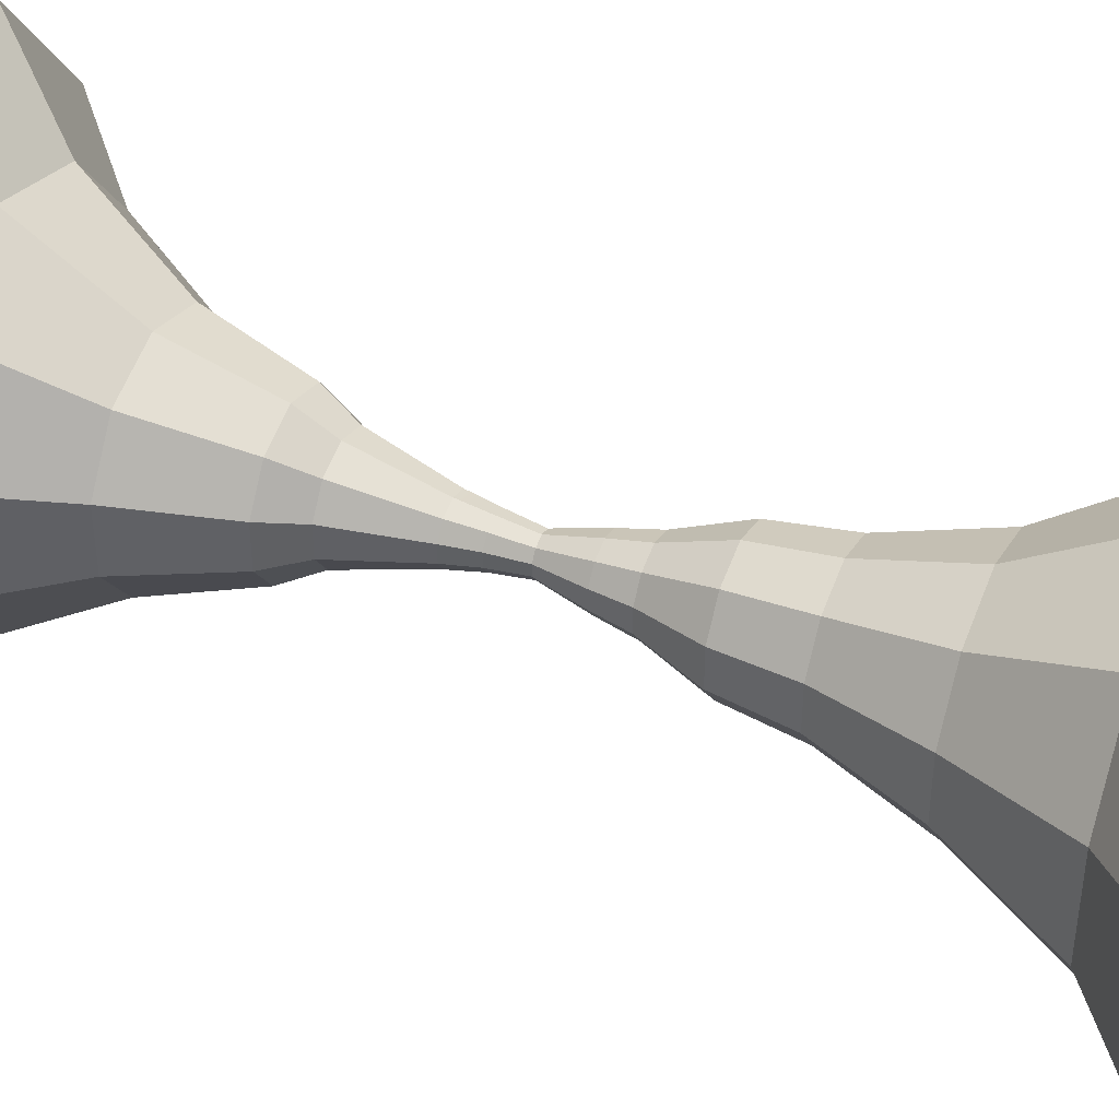
<metadata>
{"format":"obj","ext":"obj","renderer":"f3d","projection":"perspective","resolution":1024,"background":"white","views":[{"elev":42.7,"azim":-67.1,"up":"+Y"}]}
</metadata>
<code>
g Stalactite.006
v 0.0001075 0.005737 -0.004867
v 0.003585 0.004607 -0.004867
v 0.005878 0.00809 0.01
v -0 0.01 0.01
v 0.003585 0.004607 -0.004867
v 0.005735 0.001648 -0.004867
v 0.009511 0.00309 0.01
v 0.005878 0.00809 0.01
v 0.007649 0.0101 0.0214
v 0.01222 0.003809 0.0214
v 0.005735 0.001648 -0.004867
v 0.005735 -0.002009 -0.004867
v 0.009511 -0.00309 0.01
v 0.009511 0.00309 0.01
v 0.01222 0.003809 0.0214
v 0.01222 -0.003972 0.0214
v 0.005735 -0.002009 -0.004867
v 0.003585 -0.004967 -0.004867
v 0.005878 -0.00809 0.01
v 0.009511 -0.00309 0.01
v 0.01222 -0.003972 0.0214
v 0.007649 -0.01027 0.0214
v 0.003585 -0.004967 -0.004867
v 0.0001075 -0.006097 -0.004867
v -8.742e-10 -0.01 0.01
v 0.005878 -0.00809 0.01
v 0.007649 -0.01027 0.0214
v 0.0002494 -0.01267 0.0214
v 0.0001075 -0.006097 -0.004867
v -0.00337 -0.004967 -0.004867
v -0.005878 -0.00809 0.01
v -8.742e-10 -0.01 0.01
v 0.0002494 -0.01267 0.0214
v -0.00715 -0.01027 0.0214
v -0.00337 -0.004967 -0.004867
v -0.00552 -0.002009 -0.004867
v -0.009511 -0.00309 0.01
v -0.005878 -0.00809 0.01
v -0.00552 -0.002009 -0.004867
v -0.00552 0.001648 -0.004867
v -0.009511 0.00309 0.01
v -0.009511 -0.00309 0.01
v -0.00552 0.001648 -0.004867
v -0.00337 0.004607 -0.004867
v -0.005878 0.00809 0.01
v -0.009511 0.00309 0.01
v -0.00337 0.004607 -0.004867
v 0.0001075 0.005737 -0.004867
v -0 0.01 0.01
v -0.005878 0.00809 0.01
v 0.0001075 0.005737 -0.004867
v -0.00337 0.004607 -0.004867
v -0.004268 0.006101 -0.01595
v 8.756e-05 0.007516 -0.01595
v -0.005634 0.007676 -0.02587
v -0.0001596 0.009454 -0.02587
v 0.01222 -0.003972 0.0214
v 0.01892 -0.005784 0.0411
v 0.01892 0.00684 0.0411
v 0.01222 0.003809 0.0214
v -0 0.01 0.01
v 0.0002494 0.01251 0.0214
v -0.00715 0.0101 0.0214
v -0.005878 0.00809 0.01
v -0.005878 0.00809 0.01
v -0.00715 0.0101 0.0214
v -0.01172 0.003809 0.0214
v -0.009511 0.00309 0.01
v -0.009511 0.00309 0.01
v -0.01172 0.003809 0.0214
v -0.01172 -0.003972 0.0214
v -0.009511 -0.00309 0.01
v -0.009511 -0.00309 0.01
v -0.01172 -0.003972 0.0214
v -0.00715 -0.01027 0.0214
v -0.005878 -0.00809 0.01
v 0.005878 0.00809 0.01
v 0.007649 0.0101 0.0214
v 0.0002494 0.01251 0.0214
v -0 0.01 0.01
v -0.0005083 0.02095 0.0411
v -0.0006364 0.02414 0.06431
v -0.01456 0.01962 0.06431
v -0.01251 0.01705 0.0411
v 0.0002494 0.01251 0.0214
v -0.0005083 0.02095 0.0411
v -0.01251 0.01705 0.0411
v -0.00715 0.0101 0.0214
v -0.01172 -0.003972 0.0214
v -0.01993 -0.005784 0.0411
v -0.01251 -0.016 0.0411
v -0.00715 -0.01027 0.0214
v 0.007649 -0.01027 0.0214
v 0.0115 -0.016 0.0411
v 0.01892 -0.005784 0.0411
v 0.01222 -0.003972 0.0214
v 0.007649 0.0101 0.0214
v 0.0115 0.01705 0.0411
v -0.0005083 0.02095 0.0411
v 0.0002494 0.01251 0.0214
v -0.01172 0.003809 0.0214
v -0.01993 0.00684 0.0411
v -0.01993 -0.005784 0.0411
v -0.01172 -0.003972 0.0214
v 0.0002494 -0.01267 0.0214
v -0.0005083 -0.0199 0.0411
v 0.0115 -0.016 0.0411
v 0.007649 -0.01027 0.0214
v 0.01222 0.003809 0.0214
v 0.01892 0.00684 0.0411
v 0.0115 0.01705 0.0411
v 0.007649 0.0101 0.0214
v -0.00715 0.0101 0.0214
v -0.01251 0.01705 0.0411
v -0.01993 0.00684 0.0411
v -0.01172 0.003809 0.0214
v -0.00715 -0.01027 0.0214
v -0.01251 -0.016 0.0411
v -0.0005083 -0.0199 0.0411
v 0.0002494 -0.01267 0.0214
v -0.02317 -0.006874 0.06431
v -0.03503 -0.009982 0.09664
v -0.02246 -0.02728 0.09664
v -0.01456 -0.01872 0.06431
v -0.01993 -0.005784 0.0411
v -0.02317 -0.006874 0.06431
v -0.01456 -0.01872 0.06431
v -0.01251 -0.016 0.0411
v 0.0115 -0.016 0.0411
v 0.01329 -0.01872 0.06431
v 0.0219 -0.006874 0.06431
v 0.01892 -0.005784 0.0411
v 0.0115 0.01705 0.0411
v 0.01329 0.01962 0.06431
v -0.0006364 0.02414 0.06431
v -0.0005083 0.02095 0.0411
v -0.01993 0.00684 0.0411
v -0.02317 0.007771 0.06431
v -0.02317 -0.006874 0.06431
v -0.01993 -0.005784 0.0411
v -0.0005083 -0.0199 0.0411
v -0.0006364 -0.02325 0.06431
v 0.01329 -0.01872 0.06431
v 0.0115 -0.016 0.0411
v 0.01892 0.00684 0.0411
v 0.0219 0.007771 0.06431
v 0.01329 0.01962 0.06431
v 0.0115 0.01705 0.0411
v -0.01251 0.01705 0.0411
v -0.01456 0.01962 0.06431
v -0.02317 0.007771 0.06431
v -0.01993 0.00684 0.0411
v -0.01251 -0.016 0.0411
v -0.01456 -0.01872 0.06431
v -0.0006364 -0.02325 0.06431
v -0.0005083 -0.0199 0.0411
v 0.01892 -0.005784 0.0411
v 0.0219 -0.006874 0.06431
v 0.0219 0.007771 0.06431
v 0.01892 0.00684 0.0411
v 0.0182 -0.02728 0.09664
v 0.033 -0.04511 0.1339
v 0.05369 -0.01663 0.1339
v 0.03077 -0.009982 0.09664
v 0.01329 -0.01872 0.06431
v 0.0182 -0.02728 0.09664
v 0.03077 -0.009982 0.09664
v 0.0219 -0.006874 0.06431
v 0.01329 0.01962 0.06431
v 0.0182 0.02869 0.09664
v -0.002129 0.0353 0.09664
v -0.0006364 0.02414 0.06431
v -0.02317 0.007771 0.06431
v -0.03503 0.0114 0.09664
v -0.03503 -0.009982 0.09664
v -0.02317 -0.006874 0.06431
v -0.0006364 -0.02325 0.06431
v -0.002129 -0.03388 0.09664
v 0.0182 -0.02728 0.09664
v 0.01329 -0.01872 0.06431
v 0.0219 0.007771 0.06431
v 0.03077 0.0114 0.09664
v 0.0182 0.02869 0.09664
v 0.01329 0.01962 0.06431
v -0.01456 0.01962 0.06431
v -0.02246 0.02869 0.09664
v -0.03503 0.0114 0.09664
v -0.02317 0.007771 0.06431
v -0.01456 -0.01872 0.06431
v -0.02246 -0.02728 0.09664
v -0.002129 -0.03388 0.09664
v -0.0006364 -0.02325 0.06431
v 0.0219 -0.006874 0.06431
v 0.03077 -0.009982 0.09664
v 0.03077 0.0114 0.09664
v 0.0219 0.007771 0.06431
v -0.0006364 0.02414 0.06431
v -0.002129 0.0353 0.09664
v -0.02246 0.02869 0.09664
v -0.01456 0.01962 0.06431
v 0.033 0.04703 0.1339
v 0.05059 0.07315 0.1608
v -0.001522 0.09008 0.1608
v -0.000465 0.0579 0.1339
v 0.0182 0.02869 0.09664
v 0.033 0.04703 0.1339
v -0.000465 0.0579 0.1339
v -0.002129 0.0353 0.09664
v -0.03503 0.0114 0.09664
v -0.05462 0.01856 0.1339
v -0.05462 -0.01663 0.1339
v -0.03503 -0.009982 0.09664
v -0.002129 -0.03388 0.09664
v -0.000465 -0.05598 0.1339
v 0.033 -0.04511 0.1339
v 0.0182 -0.02728 0.09664
v 0.03077 0.0114 0.09664
v 0.05369 0.01856 0.1339
v 0.033 0.04703 0.1339
v 0.0182 0.02869 0.09664
v -0.02246 0.02869 0.09664
v -0.03393 0.04703 0.1339
v -0.05462 0.01856 0.1339
v -0.03503 0.0114 0.09664
v -0.02246 -0.02728 0.09664
v -0.03393 -0.04511 0.1339
v -0.000465 -0.05598 0.1339
v -0.002129 -0.03388 0.09664
v 0.03077 -0.009982 0.09664
v 0.05369 -0.01663 0.1339
v 0.05369 0.01856 0.1339
v 0.03077 0.0114 0.09664
v -0.002129 0.0353 0.09664
v -0.000465 0.0579 0.1339
v -0.03393 0.04703 0.1339
v -0.02246 0.02869 0.09664
v -0.03503 -0.009982 0.09664
v -0.05462 -0.01663 0.1339
v -0.03393 -0.04511 0.1339
v -0.02246 -0.02728 0.09664
v 0.05059 0.07315 0.1608
v 0.08279 0.02882 0.1608
v 0.08279 -0.02597 0.1608
v 0.05059 -0.0703 0.1608
v -0.001522 0.09008 0.1608
v -0.001522 -0.08723 0.1608
v -0.05363 0.07315 0.1608
v -0.05363 -0.0703 0.1608
v -0.08584 0.02882 0.1608
v -0.08584 -0.02597 0.1608
v -0.05462 0.01856 0.1339
v -0.08584 0.02882 0.1608
v -0.08584 -0.02597 0.1608
v -0.05462 -0.01663 0.1339
v -0.000465 -0.05598 0.1339
v -0.001522 -0.08723 0.1608
v 0.05059 -0.0703 0.1608
v 0.033 -0.04511 0.1339
v 0.05369 0.01856 0.1339
v 0.08279 0.02882 0.1608
v 0.05059 0.07315 0.1608
v 0.033 0.04703 0.1339
v -0.03393 0.04703 0.1339
v -0.05363 0.07315 0.1608
v -0.08584 0.02882 0.1608
v -0.05462 0.01856 0.1339
v -0.03393 -0.04511 0.1339
v -0.05363 -0.0703 0.1608
v -0.001522 -0.08723 0.1608
v -0.000465 -0.05598 0.1339
v 0.05369 -0.01663 0.1339
v 0.08279 -0.02597 0.1608
v 0.08279 0.02882 0.1608
v 0.05369 0.01856 0.1339
v -0.000465 0.0579 0.1339
v -0.001522 0.09008 0.1608
v -0.05363 0.07315 0.1608
v -0.03393 0.04703 0.1339
v -0.05462 -0.01663 0.1339
v -0.08584 -0.02597 0.1608
v -0.05363 -0.0703 0.1608
v -0.03393 -0.04511 0.1339
v 0.033 -0.04511 0.1339
v 0.05059 -0.0703 0.1608
v 0.08279 -0.02597 0.1608
v 0.05369 -0.01663 0.1339
v 0.003585 0.004607 -0.004867
v 0.0001075 0.005737 -0.004867
v 8.756e-05 0.007516 -0.01595
v 0.004443 0.006101 -0.01595
v -0.0001596 0.009454 -0.02587
v 0.005315 0.007676 -0.02587
v 0.005735 0.001648 -0.004867
v 0.003585 0.004607 -0.004867
v 0.004443 0.006101 -0.01595
v 0.007134 0.002396 -0.01595
v 0.005315 0.007676 -0.02587
v 0.008699 0.003019 -0.02587
v 0.005735 -0.002009 -0.004867
v 0.005735 0.001648 -0.004867
v 0.007134 0.002396 -0.01595
v 0.007134 -0.002183 -0.01595
v 0.008699 0.003019 -0.02587
v 0.008699 -0.002738 -0.02587
v 0.003585 -0.004967 -0.004867
v 0.005735 -0.002009 -0.004867
v 0.007134 -0.002183 -0.01595
v 0.004443 -0.005888 -0.01595
v 0.0001075 -0.006097 -0.004867
v 0.003585 -0.004967 -0.004867
v 0.004443 -0.005888 -0.01595
v 8.756e-05 -0.007303 -0.01595
v -0.00337 -0.004967 -0.004867
v 0.0001075 -0.006097 -0.004867
v 8.756e-05 -0.007303 -0.01595
v -0.004268 -0.005888 -0.01595
v -0.00552 -0.002009 -0.004867
v -0.00337 -0.004967 -0.004867
v -0.004268 -0.005888 -0.01595
v -0.006959 -0.002183 -0.01595
v -0.00552 0.001648 -0.004867
v -0.00552 -0.002009 -0.004867
v -0.006959 -0.002183 -0.01595
v -0.006959 0.002396 -0.01595
v -0.00337 0.004607 -0.004867
v -0.00552 0.001648 -0.004867
v -0.006959 0.002396 -0.01595
v -0.004268 0.006101 -0.01595
v 0.008699 -0.002738 -0.02587
v 0.008699 0.003019 -0.02587
v 0.01554 0.005596 -0.05247
v 0.01554 -0.004769 -0.05247
v -0.004268 0.006101 -0.01595
v -0.006959 0.002396 -0.01595
v -0.009018 0.003019 -0.02587
v -0.005634 0.007676 -0.02587
v -0.006959 0.002396 -0.01595
v -0.006959 -0.002183 -0.01595
v -0.009018 -0.002738 -0.02587
v -0.009018 0.003019 -0.02587
v -0.006959 -0.002183 -0.01595
v -0.004268 -0.005888 -0.01595
v -0.005634 -0.007395 -0.02587
v -0.009018 -0.002738 -0.02587
v -0.004268 -0.005888 -0.01595
v 8.756e-05 -0.007303 -0.01595
v -0.0001596 -0.009174 -0.02587
v -0.005634 -0.007395 -0.02587
v 8.756e-05 -0.007303 -0.01595
v 0.004443 -0.005888 -0.01595
v 0.005315 -0.007395 -0.02587
v -0.0001596 -0.009174 -0.02587
v 0.004443 -0.005888 -0.01595
v 0.007134 -0.002183 -0.01595
v 0.008699 -0.002738 -0.02587
v 0.005315 -0.007395 -0.02587
v -0.0004121 0.01718 -0.05247
v -0.01027 0.01398 -0.05247
v -0.01456 0.01962 -0.06431
v -0.0006364 0.02414 -0.06431
v -0.0001596 0.009454 -0.02587
v -0.005634 0.007676 -0.02587
v -0.01027 0.01398 -0.05247
v -0.0004121 0.01718 -0.05247
v -0.009018 -0.002738 -0.02587
v -0.005634 -0.007395 -0.02587
v -0.01027 -0.01315 -0.05247
v -0.01636 -0.004769 -0.05247
v 0.005315 -0.007395 -0.02587
v 0.008699 -0.002738 -0.02587
v 0.01554 -0.004769 -0.05247
v 0.009446 -0.01315 -0.05247
v 0.005315 0.007676 -0.02587
v -0.0001596 0.009454 -0.02587
v -0.0004121 0.01718 -0.05247
v 0.009446 0.01398 -0.05247
v -0.009018 0.003019 -0.02587
v -0.009018 -0.002738 -0.02587
v -0.01636 -0.004769 -0.05247
v -0.01636 0.005596 -0.05247
v -0.0001596 -0.009174 -0.02587
v 0.005315 -0.007395 -0.02587
v 0.009446 -0.01315 -0.05247
v -0.0004121 -0.01636 -0.05247
v 0.008699 0.003019 -0.02587
v 0.005315 0.007676 -0.02587
v 0.009446 0.01398 -0.05247
v 0.01554 0.005596 -0.05247
v -0.005634 0.007676 -0.02587
v -0.009018 0.003019 -0.02587
v -0.01636 0.005596 -0.05247
v -0.01027 0.01398 -0.05247
v -0.005634 -0.007395 -0.02587
v -0.0001596 -0.009174 -0.02587
v -0.0004121 -0.01636 -0.05247
v -0.01027 -0.01315 -0.05247
v -0.02317 -0.006874 -0.06431
v -0.01456 -0.01872 -0.06431
v -0.02246 -0.02728 -0.09664
v -0.03503 -0.009982 -0.09664
v -0.01636 -0.004769 -0.05247
v -0.01027 -0.01315 -0.05247
v -0.01456 -0.01872 -0.06431
v -0.02317 -0.006874 -0.06431
v 0.009446 -0.01315 -0.05247
v 0.01554 -0.004769 -0.05247
v 0.0219 -0.006874 -0.06431
v 0.01329 -0.01872 -0.06431
v 0.009446 0.01398 -0.05247
v -0.0004121 0.01718 -0.05247
v -0.0006364 0.02414 -0.06431
v 0.01329 0.01962 -0.06431
v -0.01636 0.005596 -0.05247
v -0.01636 -0.004769 -0.05247
v -0.02317 -0.006874 -0.06431
v -0.02317 0.007771 -0.06431
v -0.0004121 -0.01636 -0.05247
v 0.009446 -0.01315 -0.05247
v 0.01329 -0.01872 -0.06431
v -0.0006364 -0.02325 -0.06431
v 0.01554 0.005596 -0.05247
v 0.009446 0.01398 -0.05247
v 0.01329 0.01962 -0.06431
v 0.0219 0.007771 -0.06431
v -0.01027 0.01398 -0.05247
v -0.01636 0.005596 -0.05247
v -0.02317 0.007771 -0.06431
v -0.01456 0.01962 -0.06431
v -0.01027 -0.01315 -0.05247
v -0.0004121 -0.01636 -0.05247
v -0.0006364 -0.02325 -0.06431
v -0.01456 -0.01872 -0.06431
v 0.01554 -0.004769 -0.05247
v 0.01554 0.005596 -0.05247
v 0.0219 0.007771 -0.06431
v 0.0219 -0.006874 -0.06431
v 0.0182 -0.02728 -0.09664
v 0.03077 -0.009982 -0.09664
v 0.05369 -0.01663 -0.1339
v 0.033 -0.04511 -0.1339
v 0.01329 -0.01872 -0.06431
v 0.0219 -0.006874 -0.06431
v 0.03077 -0.009982 -0.09664
v 0.0182 -0.02728 -0.09664
v 0.01329 0.01962 -0.06431
v -0.0006364 0.02414 -0.06431
v -0.002129 0.0353 -0.09664
v 0.0182 0.02869 -0.09664
v -0.02317 0.007771 -0.06431
v -0.02317 -0.006874 -0.06431
v -0.03503 -0.009982 -0.09664
v -0.03503 0.0114 -0.09664
v -0.0006364 -0.02325 -0.06431
v 0.01329 -0.01872 -0.06431
v 0.0182 -0.02728 -0.09664
v -0.002129 -0.03388 -0.09664
v 0.0219 0.007771 -0.06431
v 0.01329 0.01962 -0.06431
v 0.0182 0.02869 -0.09664
v 0.03077 0.0114 -0.09664
v -0.01456 0.01962 -0.06431
v -0.02317 0.007771 -0.06431
v -0.03503 0.0114 -0.09664
v -0.02246 0.02869 -0.09664
v -0.01456 -0.01872 -0.06431
v -0.0006364 -0.02325 -0.06431
v -0.002129 -0.03388 -0.09664
v -0.02246 -0.02728 -0.09664
v 0.0219 -0.006874 -0.06431
v 0.0219 0.007771 -0.06431
v 0.03077 0.0114 -0.09664
v 0.03077 -0.009982 -0.09664
v -0.0006364 0.02414 -0.06431
v -0.01456 0.01962 -0.06431
v -0.02246 0.02869 -0.09664
v -0.002129 0.0353 -0.09664
v 0.033 0.04703 -0.1339
v -0.000465 0.0579 -0.1339
v -0.001522 0.09008 -0.1608
v 0.05059 0.07315 -0.1608
v 0.0182 0.02869 -0.09664
v -0.002129 0.0353 -0.09664
v -0.000465 0.0579 -0.1339
v 0.033 0.04703 -0.1339
v -0.03503 0.0114 -0.09664
v -0.03503 -0.009982 -0.09664
v -0.05462 -0.01663 -0.1339
v -0.05462 0.01856 -0.1339
v -0.002129 -0.03388 -0.09664
v 0.0182 -0.02728 -0.09664
v 0.033 -0.04511 -0.1339
v -0.000465 -0.05598 -0.1339
v 0.03077 0.0114 -0.09664
v 0.0182 0.02869 -0.09664
v 0.033 0.04703 -0.1339
v 0.05369 0.01856 -0.1339
v -0.02246 0.02869 -0.09664
v -0.03503 0.0114 -0.09664
v -0.05462 0.01856 -0.1339
v -0.03393 0.04703 -0.1339
v -0.02246 -0.02728 -0.09664
v -0.002129 -0.03388 -0.09664
v -0.000465 -0.05598 -0.1339
v -0.03393 -0.04511 -0.1339
v 0.03077 -0.009982 -0.09664
v 0.03077 0.0114 -0.09664
v 0.05369 0.01856 -0.1339
v 0.05369 -0.01663 -0.1339
v -0.002129 0.0353 -0.09664
v -0.02246 0.02869 -0.09664
v -0.03393 0.04703 -0.1339
v -0.000465 0.0579 -0.1339
v -0.03503 -0.009982 -0.09664
v -0.02246 -0.02728 -0.09664
v -0.03393 -0.04511 -0.1339
v -0.05462 -0.01663 -0.1339
v 0.05059 -0.0703 -0.1608
v 0.08279 -0.02597 -0.1608
v 0.08279 0.02882 -0.1608
v 0.05059 0.07315 -0.1608
v -0.001522 0.09008 -0.1608
v -0.001522 -0.08723 -0.1608
v -0.05363 0.07315 -0.1608
v -0.05363 -0.0703 -0.1608
v -0.08584 0.02882 -0.1608
v -0.08584 -0.02597 -0.1608
v -0.05462 0.01856 -0.1339
v -0.05462 -0.01663 -0.1339
v -0.08584 -0.02597 -0.1608
v -0.08584 0.02882 -0.1608
v -0.000465 -0.05598 -0.1339
v 0.033 -0.04511 -0.1339
v 0.05059 -0.0703 -0.1608
v -0.001522 -0.08723 -0.1608
v 0.05369 0.01856 -0.1339
v 0.033 0.04703 -0.1339
v 0.05059 0.07315 -0.1608
v 0.08279 0.02882 -0.1608
v -0.03393 0.04703 -0.1339
v -0.05462 0.01856 -0.1339
v -0.08584 0.02882 -0.1608
v -0.05363 0.07315 -0.1608
v -0.03393 -0.04511 -0.1339
v -0.000465 -0.05598 -0.1339
v -0.001522 -0.08723 -0.1608
v -0.05363 -0.0703 -0.1608
v 0.05369 -0.01663 -0.1339
v 0.05369 0.01856 -0.1339
v 0.08279 0.02882 -0.1608
v 0.08279 -0.02597 -0.1608
v -0.000465 0.0579 -0.1339
v -0.03393 0.04703 -0.1339
v -0.05363 0.07315 -0.1608
v -0.001522 0.09008 -0.1608
v -0.05462 -0.01663 -0.1339
v -0.03393 -0.04511 -0.1339
v -0.05363 -0.0703 -0.1608
v -0.08584 -0.02597 -0.1608
v 0.033 -0.04511 -0.1339
v 0.05369 -0.01663 -0.1339
v 0.08279 -0.02597 -0.1608
v 0.05059 -0.0703 -0.1608
g Stalactite.006_0
f 3 2 1
f 4 3 1
f 7 6 5
f 8 7 5
f 8 9 7
f 9 10 7
f 13 12 11
f 14 13 11
f 14 15 13
f 15 16 13
f 19 18 17
f 20 19 17
f 20 21 19
f 21 22 19
f 25 24 23
f 26 25 23
f 26 27 25
f 27 28 25
f 31 30 29
f 32 31 29
f 32 33 31
f 33 34 31
f 37 36 35
f 38 37 35
f 41 40 39
f 42 41 39
f 45 44 43
f 46 45 43
f 49 48 47
f 50 49 47
f 53 52 51
f 54 53 51
f 55 53 54
f 56 55 54
f 59 58 57
f 60 59 57
f 63 62 61
f 64 63 61
f 67 66 65
f 68 67 65
f 71 70 69
f 72 71 69
f 75 74 73
f 76 75 73
f 79 78 77
f 80 79 77
f 83 82 81
f 84 83 81
f 87 86 85
f 88 87 85
f 91 90 89
f 92 91 89
f 95 94 93
f 96 95 93
f 99 98 97
f 100 99 97
f 103 102 101
f 104 103 101
f 107 106 105
f 108 107 105
f 111 110 109
f 112 111 109
f 115 114 113
f 116 115 113
f 119 118 117
f 120 119 117
f 123 122 121
f 124 123 121
f 127 126 125
f 128 127 125
f 131 130 129
f 132 131 129
f 135 134 133
f 136 135 133
f 139 138 137
f 140 139 137
f 143 142 141
f 144 143 141
f 147 146 145
f 148 147 145
f 151 150 149
f 152 151 149
f 155 154 153
f 156 155 153
f 159 158 157
f 160 159 157
f 163 162 161
f 164 163 161
f 167 166 165
f 168 167 165
f 171 170 169
f 172 171 169
f 175 174 173
f 176 175 173
f 179 178 177
f 180 179 177
f 183 182 181
f 184 183 181
f 187 186 185
f 188 187 185
f 191 190 189
f 192 191 189
f 195 194 193
f 196 195 193
f 199 198 197
f 200 199 197
f 203 202 201
f 204 203 201
f 207 206 205
f 208 207 205
f 211 210 209
f 212 211 209
f 215 214 213
f 216 215 213
f 219 218 217
f 220 219 217
f 223 222 221
f 224 223 221
f 227 226 225
f 228 227 225
f 231 230 229
f 232 231 229
f 235 234 233
f 236 235 233
f 239 238 237
f 240 239 237
f 243 242 241
f 241 244 243
f 241 245 244
f 245 246 244
f 245 247 246
f 247 248 246
f 247 249 248
f 249 250 248
f 253 252 251
f 254 253 251
f 257 256 255
f 258 257 255
f 261 260 259
f 262 261 259
f 265 264 263
f 266 265 263
f 269 268 267
f 270 269 267
f 273 272 271
f 274 273 271
f 277 276 275
f 278 277 275
f 281 280 279
f 282 281 279
f 285 284 283
f 286 285 283
f 289 288 287
f 290 289 287
f 291 289 290
f 292 291 290
f 295 294 293
f 296 295 293
f 297 295 296
f 298 297 296
f 301 300 299
f 302 301 299
f 303 301 302
f 304 303 302
f 307 306 305
f 308 307 305
f 311 310 309
f 312 311 309
f 315 314 313
f 316 315 313
f 319 318 317
f 320 319 317
f 323 322 321
f 324 323 321
f 327 326 325
f 328 327 325
f 331 330 329
f 332 331 329
f 335 334 333
f 336 335 333
f 339 338 337
f 340 339 337
f 343 342 341
f 344 343 341
f 347 346 345
f 348 347 345
f 351 350 349
f 352 351 349
f 355 354 353
f 356 355 353
f 359 358 357
f 360 359 357
f 363 362 361
f 364 363 361
f 367 366 365
f 368 367 365
f 371 370 369
f 372 371 369
f 375 374 373
f 376 375 373
f 379 378 377
f 380 379 377
f 383 382 381
f 384 383 381
f 387 386 385
f 388 387 385
f 391 390 389
f 392 391 389
f 395 394 393
f 396 395 393
f 399 398 397
f 400 399 397
f 403 402 401
f 404 403 401
f 407 406 405
f 408 407 405
f 411 410 409
f 412 411 409
f 415 414 413
f 416 415 413
f 419 418 417
f 420 419 417
f 423 422 421
f 424 423 421
f 427 426 425
f 428 427 425
f 431 430 429
f 432 431 429
f 435 434 433
f 436 435 433
f 439 438 437
f 440 439 437
f 443 442 441
f 444 443 441
f 447 446 445
f 448 447 445
f 451 450 449
f 452 451 449
f 455 454 453
f 456 455 453
f 459 458 457
f 460 459 457
f 463 462 461
f 464 463 461
f 467 466 465
f 468 467 465
f 471 470 469
f 472 471 469
f 475 474 473
f 476 475 473
f 479 478 477
f 480 479 477
f 483 482 481
f 484 483 481
f 487 486 485
f 488 487 485
f 491 490 489
f 492 491 489
f 495 494 493
f 496 495 493
f 499 498 497
f 500 499 497
f 503 502 501
f 504 503 501
f 507 506 505
f 508 507 505
f 511 510 509
f 512 511 509
f 515 514 513
f 516 515 513
f 519 518 517
f 517 520 519
f 517 521 520
f 517 522 521
f 522 523 521
f 522 524 523
f 524 525 523
f 524 526 525
f 529 528 527
f 530 529 527
f 533 532 531
f 534 533 531
f 537 536 535
f 538 537 535
f 541 540 539
f 542 541 539
f 545 544 543
f 546 545 543
f 549 548 547
f 550 549 547
f 553 552 551
f 554 553 551
f 557 556 555
f 558 557 555
f 561 560 559
f 562 561 559

</code>
